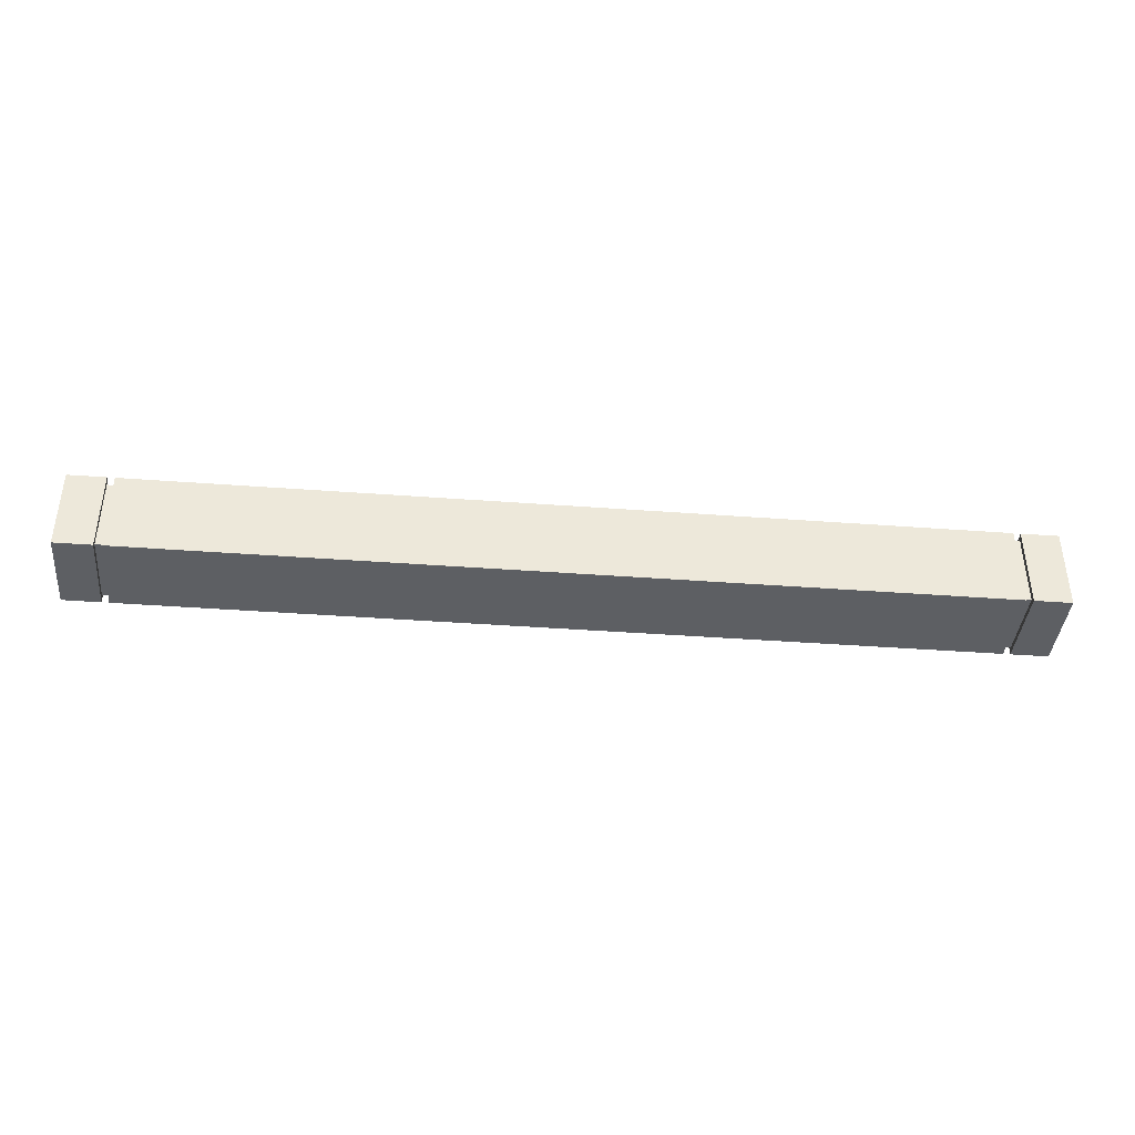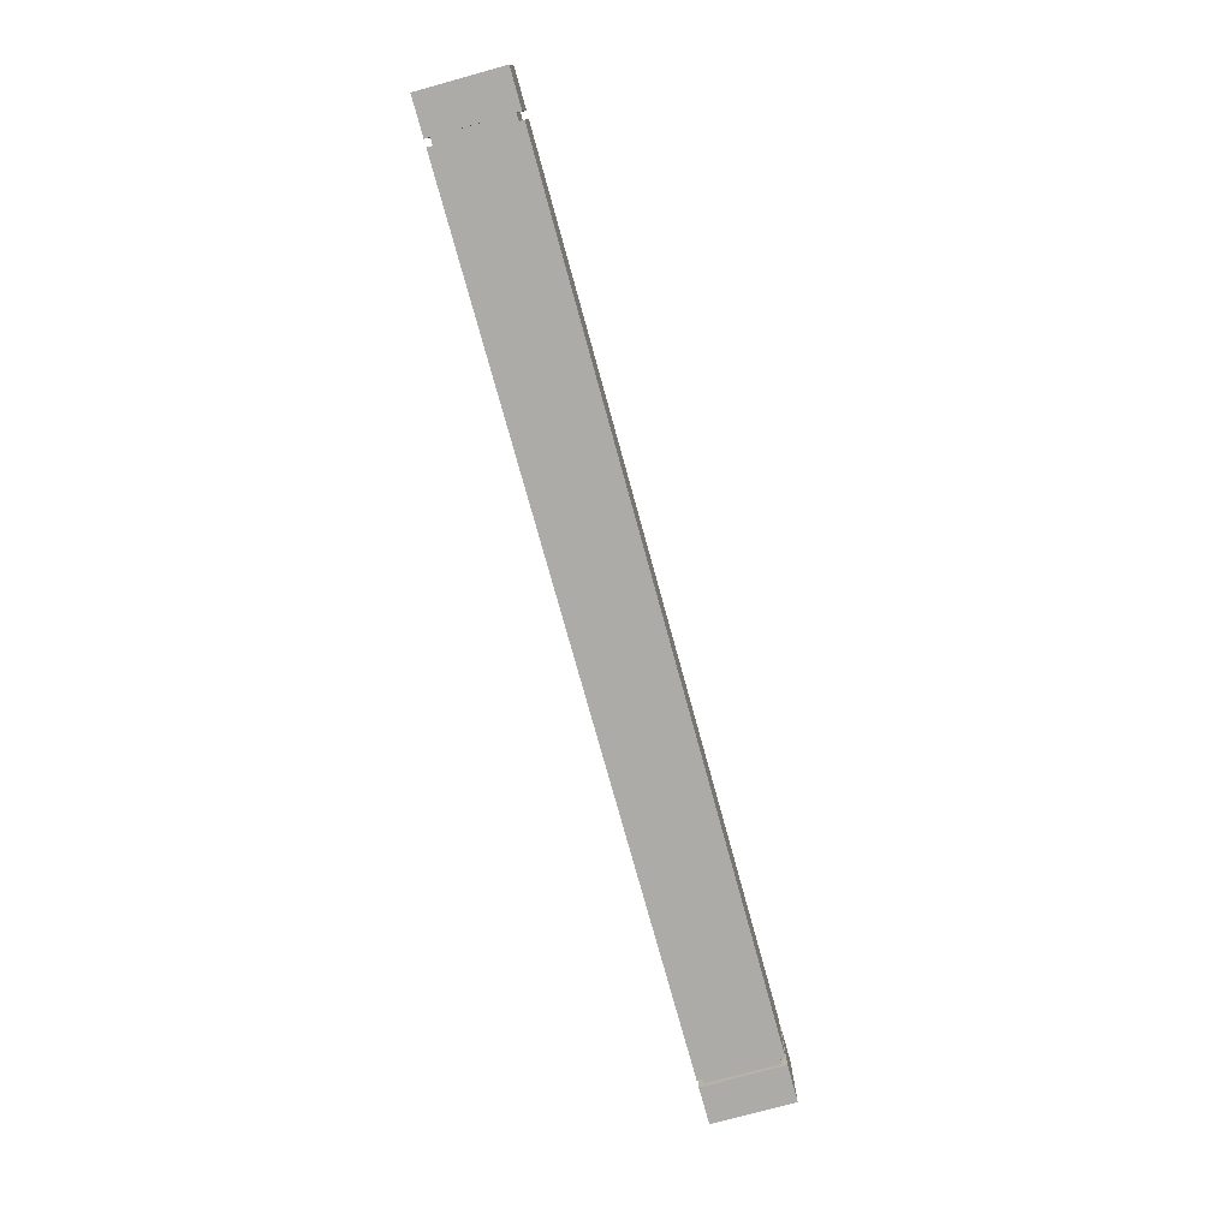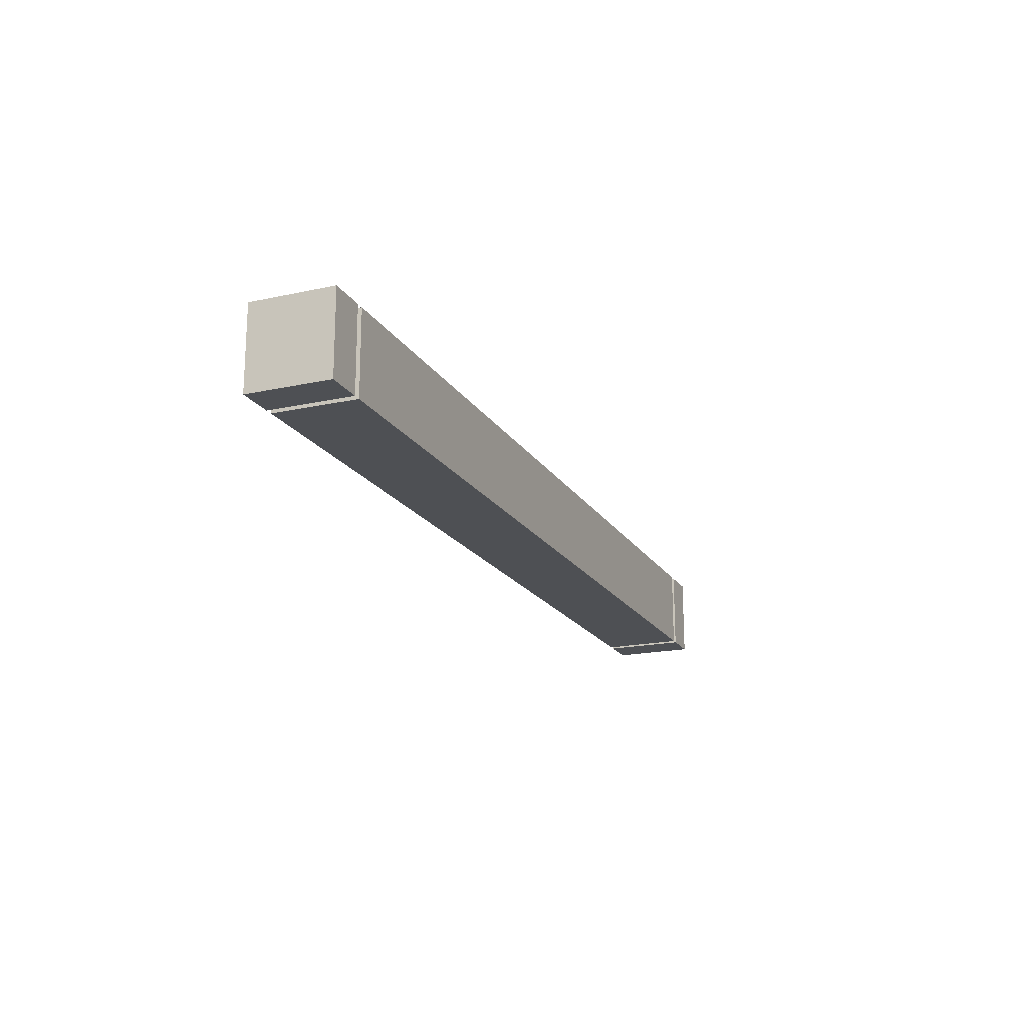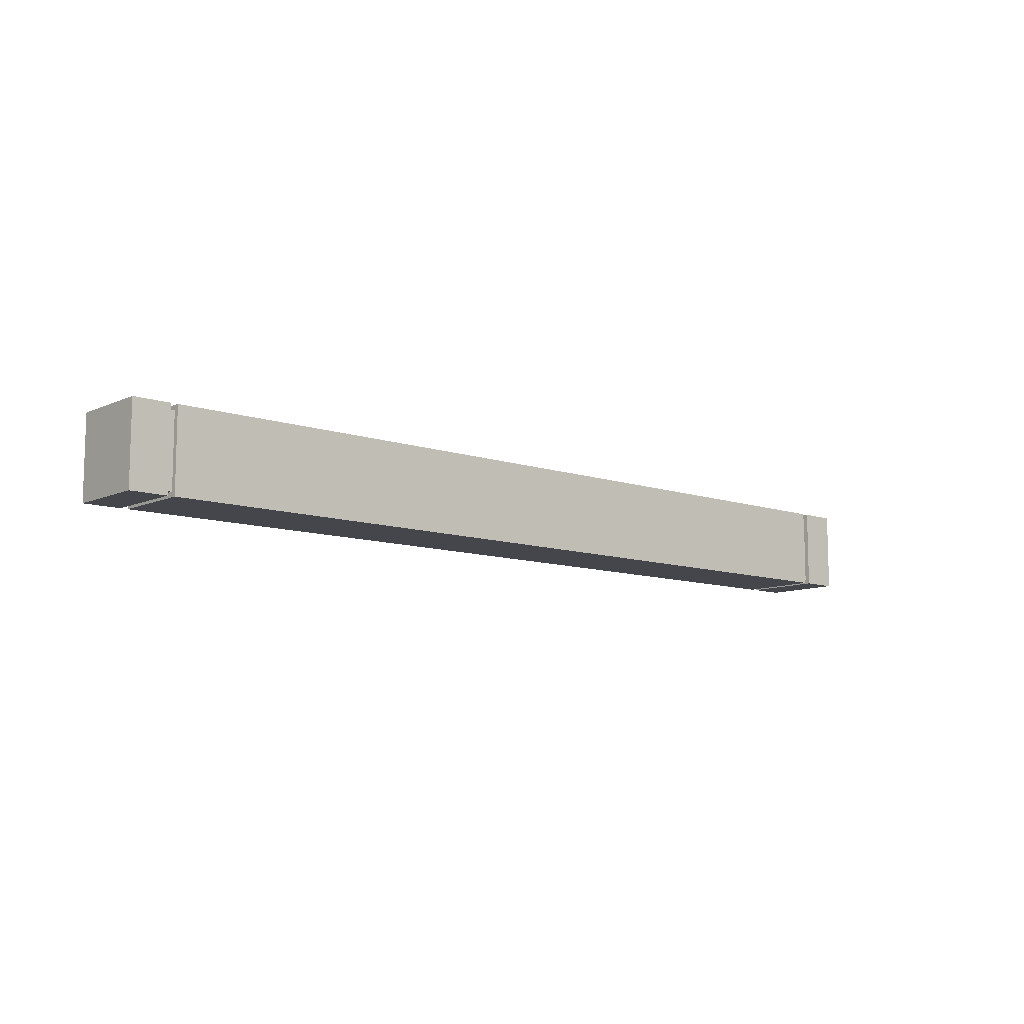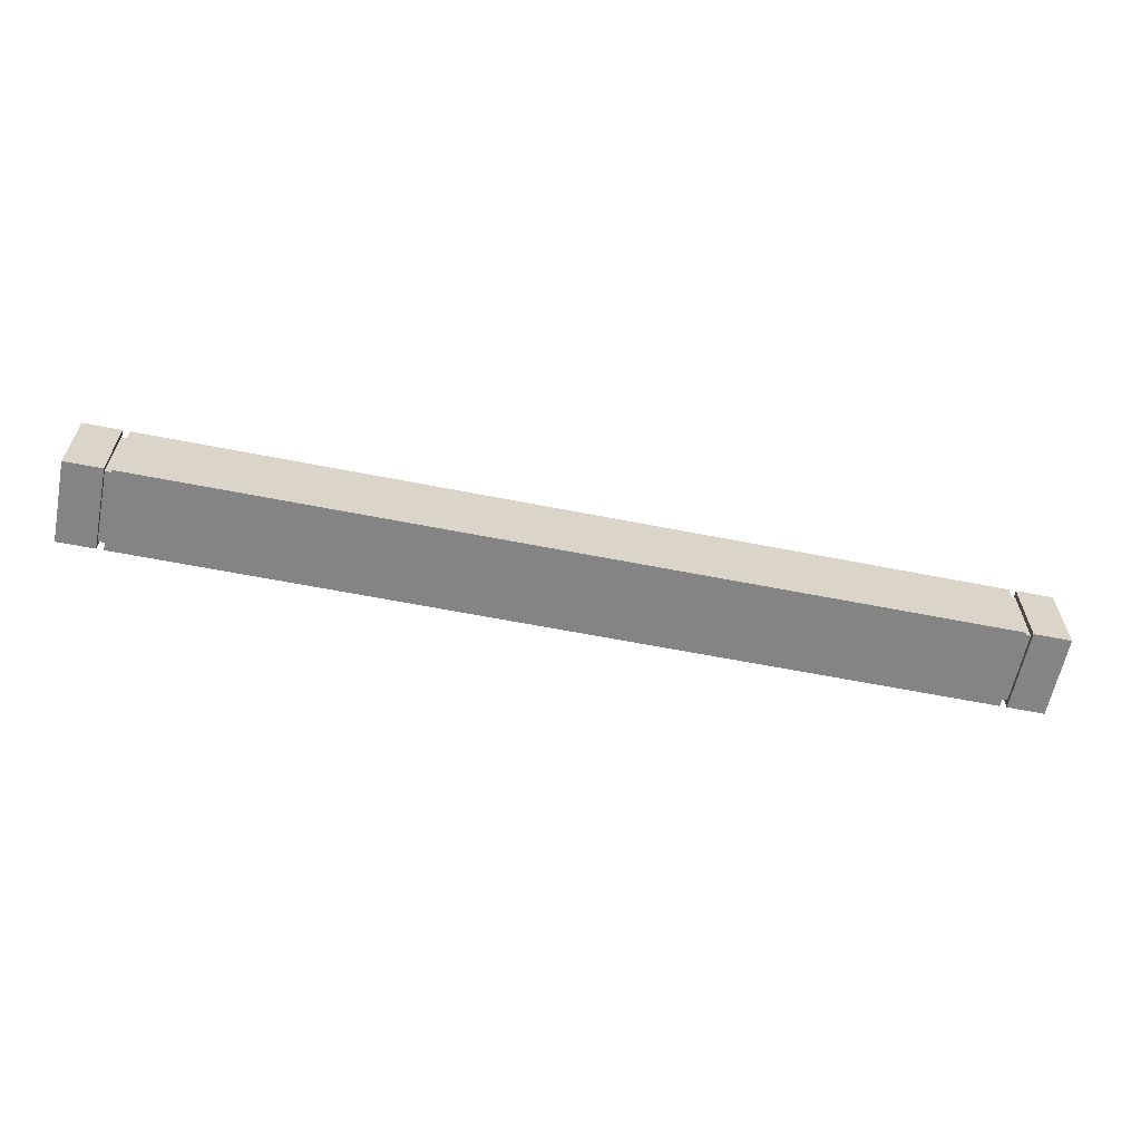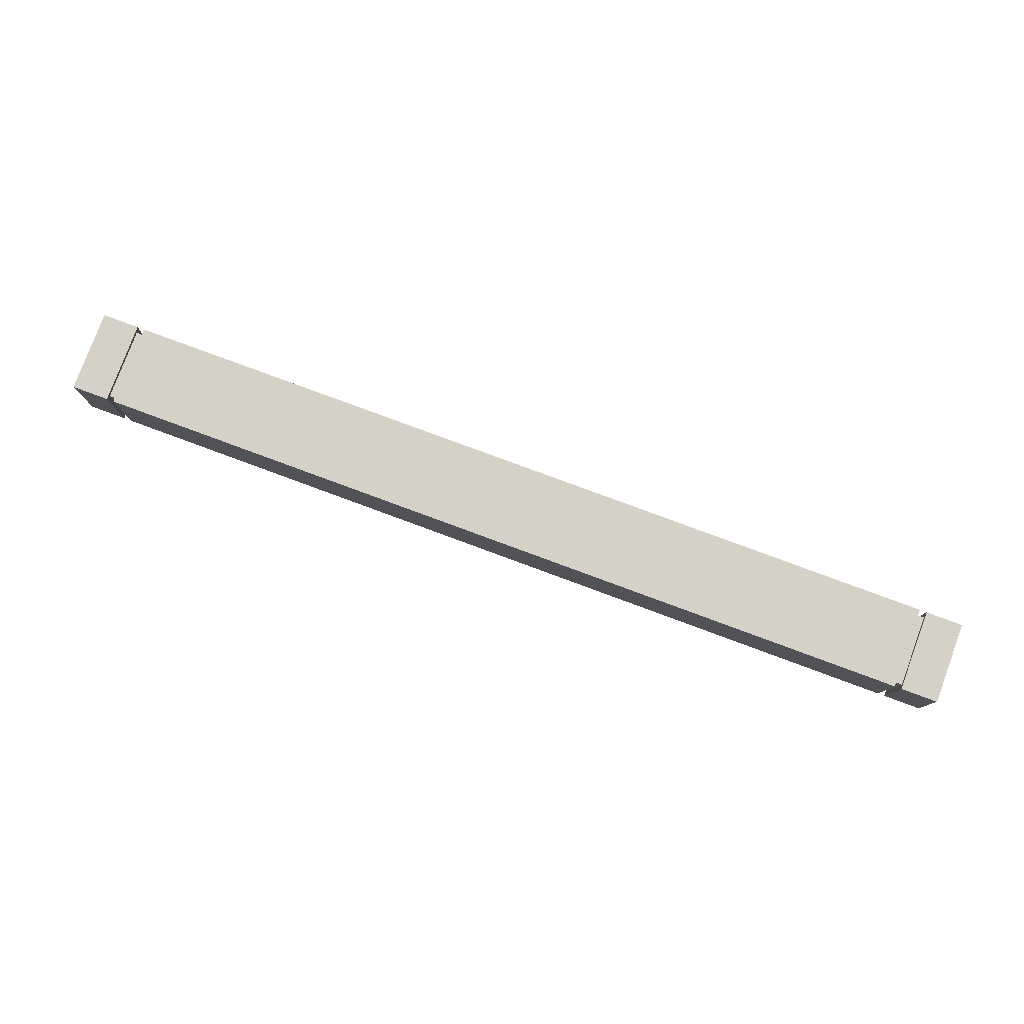
<metadata>
{"format":"obj","ext":"obj","renderer":"f3d","projection":"perspective","resolution":1024,"background":"white","views":[{"elev":-39.9,"azim":-5.3,"up":"+Y"},{"elev":-76.2,"azim":-74.6,"up":"+Z"},{"elev":-18.8,"azim":-67.4,"up":"+Y"},{"elev":-10.0,"azim":-41.2,"up":"+Z"},{"elev":-61.4,"azim":168.6,"up":"+Y"},{"elev":79.2,"azim":-159.7,"up":"+Y"}]}
</metadata>
<code>
o Cube
v -1 0.08787 -0.08787
v -1 -0.08787 -0.08787
v -1 0.08787 0.08787
v -1 -0.08787 0.08787
v -0.905 -0.08787 -0.08787
v -0.92 -0.08787 -0.08787
v -0.905 0.08787 0.08787
v -0.92 0.08787 0.08787
v -0.905 -0.08787 0.08787
v -0.92 -0.08787 0.08787
v -0.92 0.08787 -0.08787
v -0.905 0.08787 -0.08787
v -0.905 -0.07726 -0.07726
v -0.92 -0.07726 -0.07726
v -0.92 0.07726 -0.07726
v -0.905 0.07726 -0.07726
v -0.905 -0.07726 0.07726
v -0.92 -0.07726 0.07726
v -0.905 0.07726 0.07726
v -0.92 0.07726 0.07726
v 0 0.08787 -0.08787
v 0 -0.08787 -0.08787
v 0 -0.08787 0.08787
v 0 0.08787 0.08787
v 1 0.08787 -0.08787
v 1 -0.08787 -0.08787
v 1 0.08787 0.08787
v 1 -0.08787 0.08787
v 0.905 -0.08787 -0.08787
v 0.92 -0.08787 -0.08787
v 0.905 0.08787 0.08787
v 0.92 0.08787 0.08787
v 0.905 -0.08787 0.08787
v 0.92 -0.08787 0.08787
v 0.92 0.08787 -0.08787
v 0.905 0.08787 -0.08787
v 0.905 -0.07726 -0.07726
v 0.92 -0.07726 -0.07726
v 0.92 0.07726 -0.07726
v 0.905 0.07726 -0.07726
v 0.905 -0.07726 0.07726
v 0.92 -0.07726 0.07726
v 0.905 0.07726 0.07726
v 0.92 0.07726 0.07726
f 4 3 1 2
f 2 1 11 6
f 11 1 3 8
f 2 6 10 4
f 10 8 3 4
f 22 23 9 5
f 8 10 18 20
f 12 5 13 16
f 7 12 16 19
f 5 9 17 13
f 11 8 20 15
f 21 22 5 12
f 14 15 16 13
f 18 14 13 17
f 20 18 17 19
f 15 20 19 16
f 9 7 19 17
f 10 6 14 18
f 6 11 15 14
f 12 7 24 21
f 7 9 23 24
f 28 26 25 27
f 26 30 35 25
f 35 32 27 25
f 26 28 34 30
f 34 28 27 32
f 22 29 33 23
f 32 44 42 34
f 36 40 37 29
f 31 43 40 36
f 29 37 41 33
f 35 39 44 32
f 21 36 29 22
f 38 37 40 39
f 42 41 37 38
f 44 43 41 42
f 39 40 43 44
f 33 41 43 31
f 34 42 38 30
f 30 38 39 35
f 36 21 24 31
f 31 24 23 33

</code>
